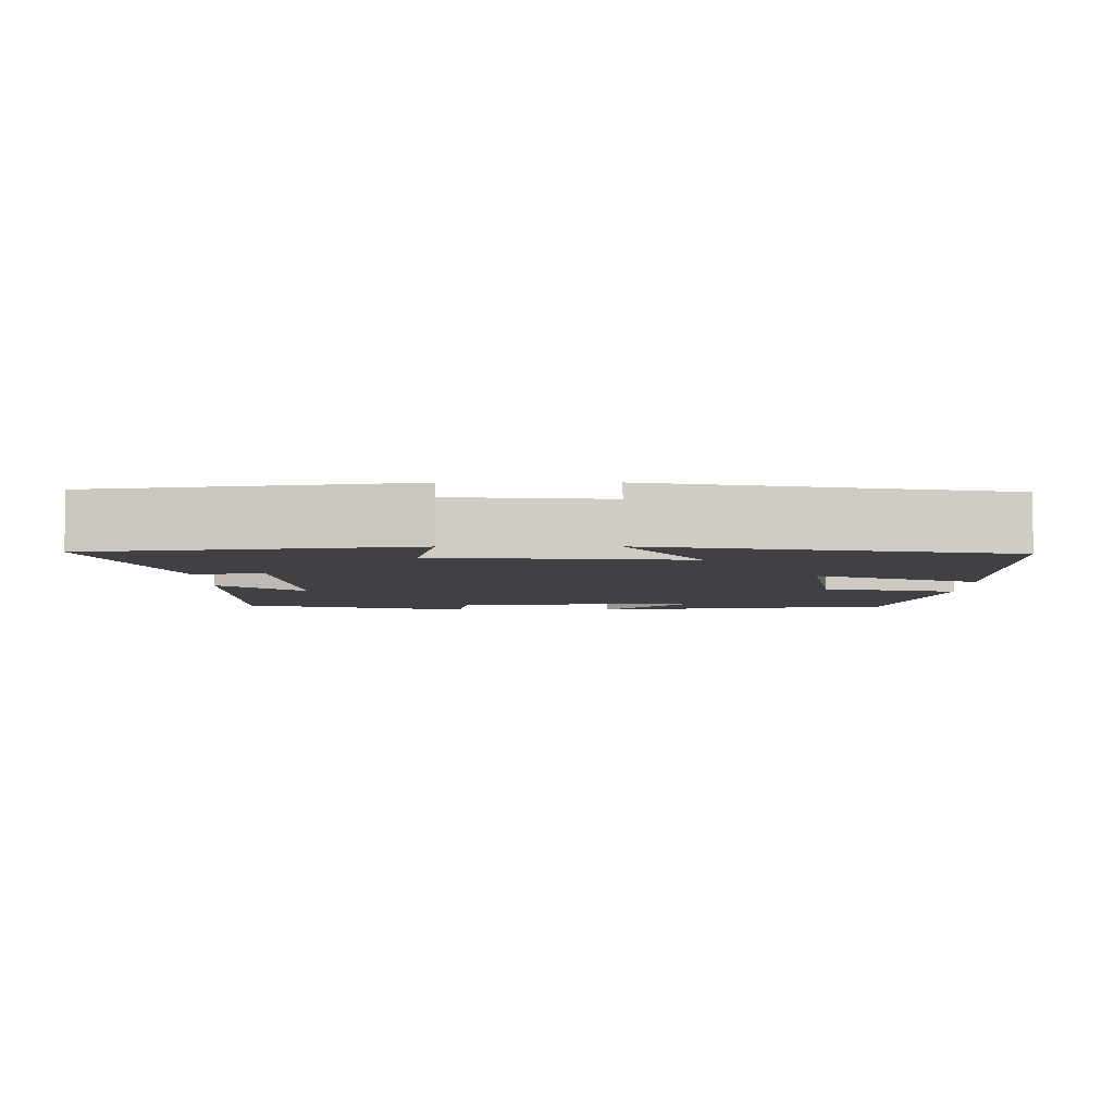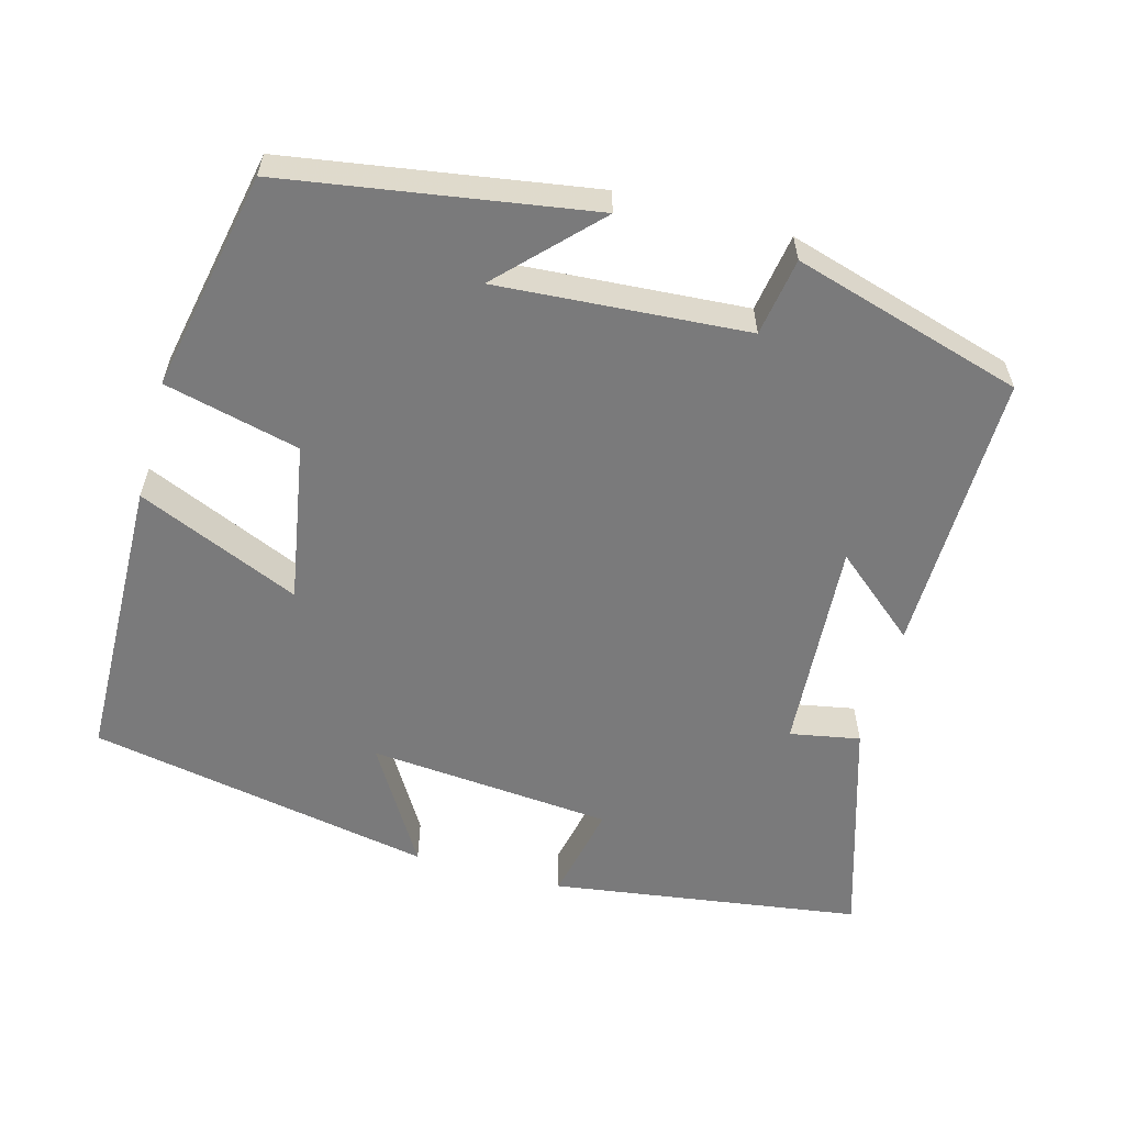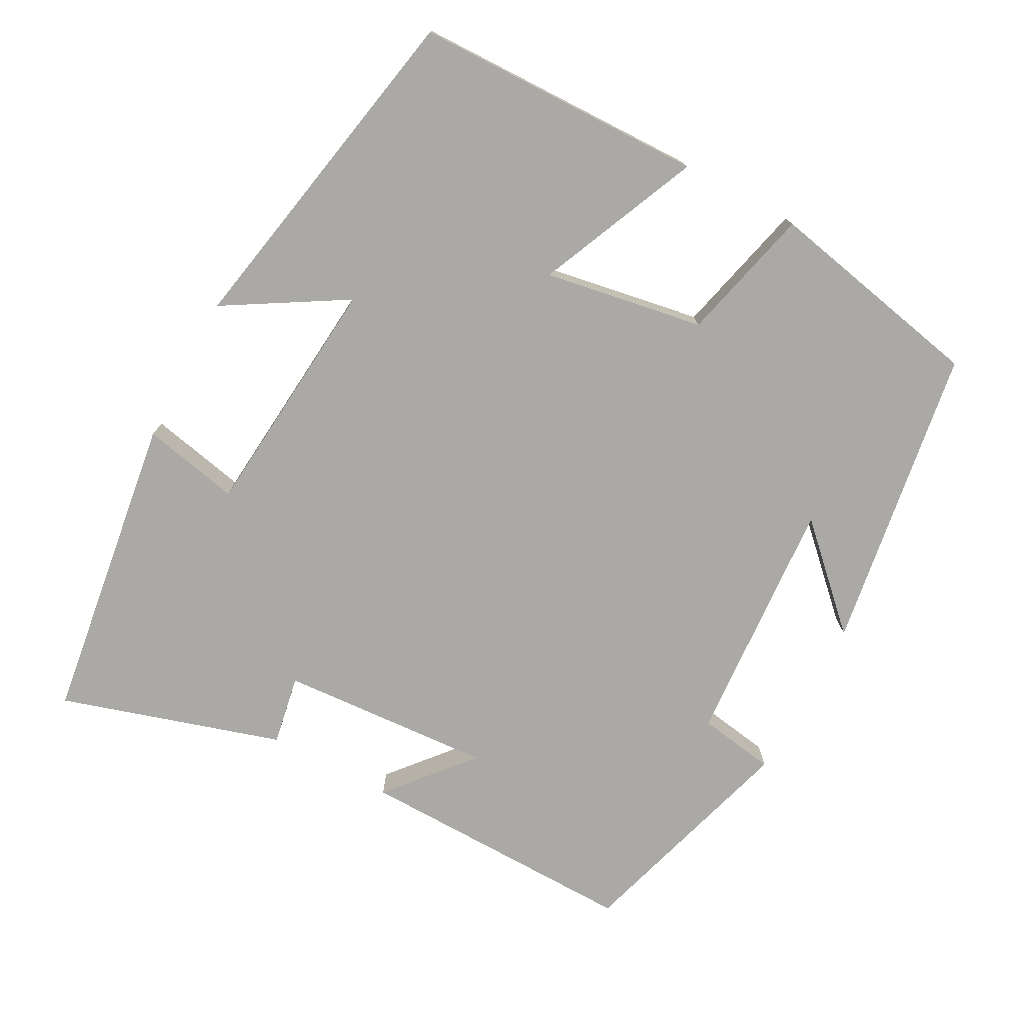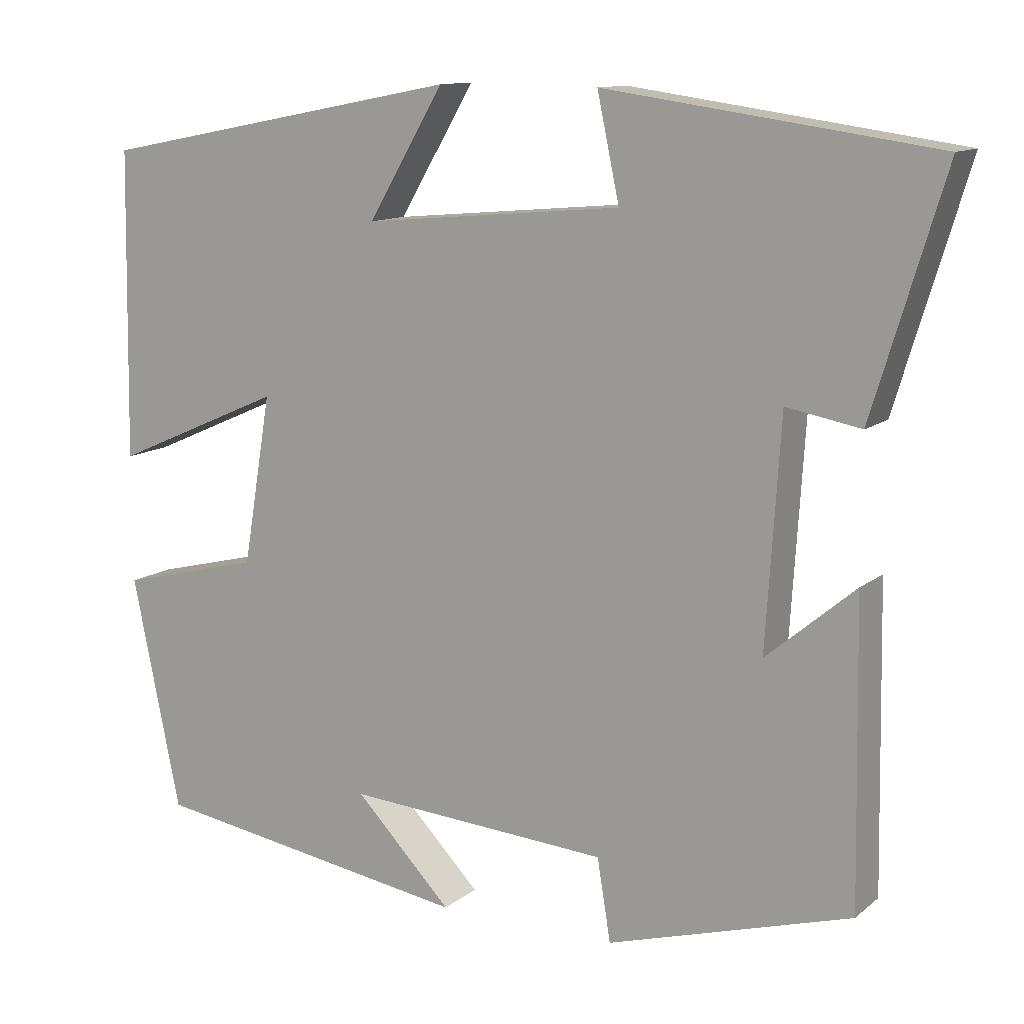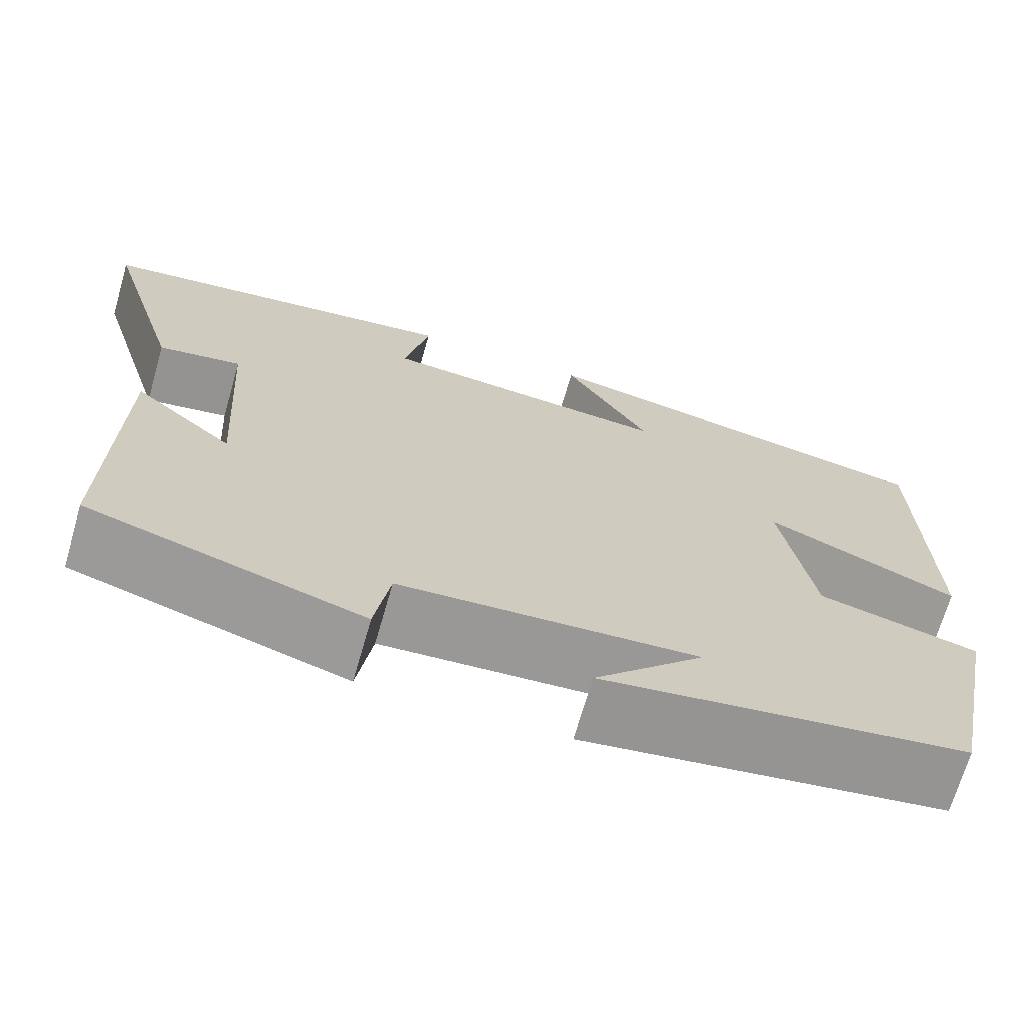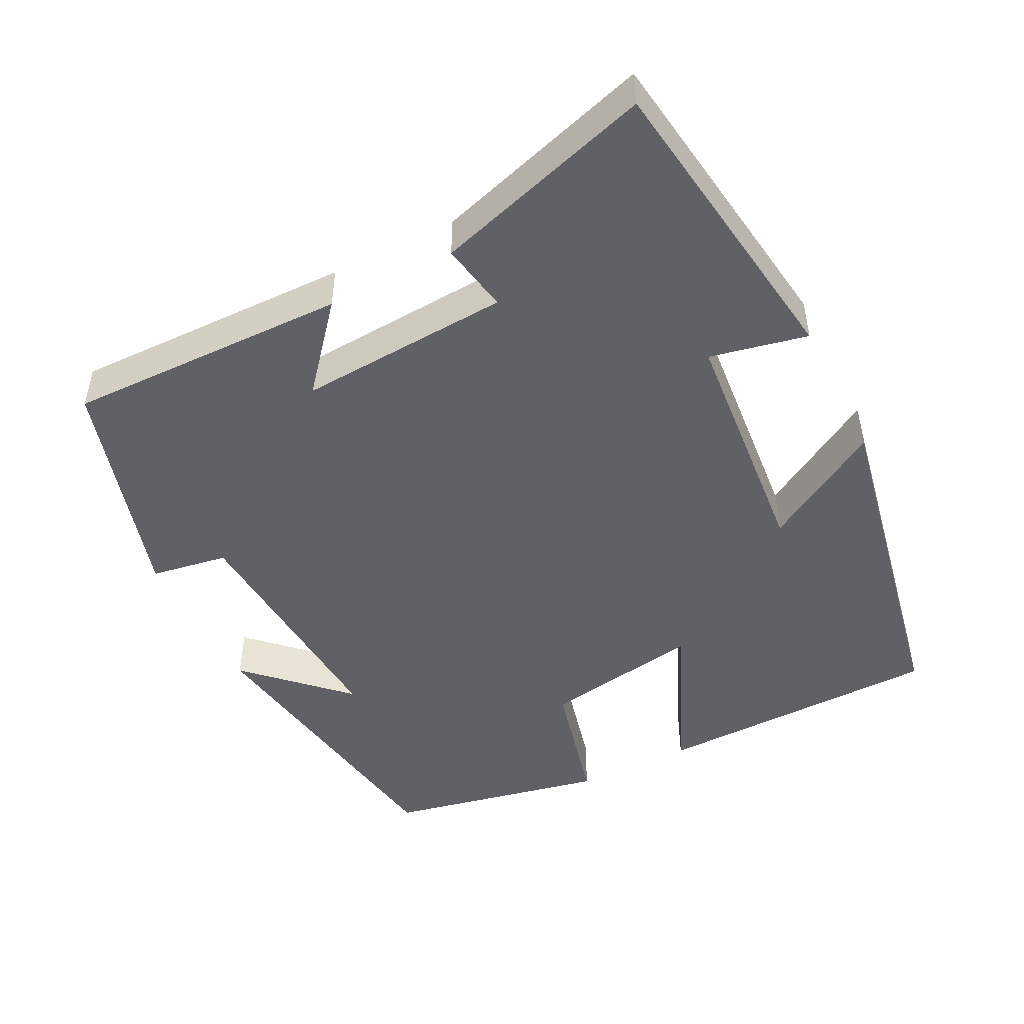
<metadata>
{"format":"obj","ext":"obj","renderer":"f3d","projection":"perspective","resolution":1024,"background":"white","views":[{"elev":-5.3,"azim":0.4,"up":"+Y"},{"elev":-58.1,"azim":164.9,"up":"+Y"},{"elev":-75.6,"azim":61.9,"up":"+Y"},{"elev":12.0,"azim":-150.1,"up":"+Z"},{"elev":-69.3,"azim":-16.1,"up":"+Z"},{"elev":-47.8,"azim":-63.1,"up":"+Y"}]}
</metadata>
<code>
v -0.507 0.07 -0.408
v -0.5 0.07 -0.029
v -0.388 0.07 -0.124
v -0.406 0.07 0.162
v -0.5 0.07 0.145
v -0.59 0.07 0.442
v -0.174 0.07 0.5
v -0.202 0.07 0.369
v 0.126 0.07 0.339
v 0.03 0.07 0.5
v 0.493 0.07 0.411
v 0.5 0.07 0.022
v 0.283 0.07 0.117
v 0.319 0.07 -0.097
v 0.5 0.07 -0.142
v 0.439 0.07 -0.437
v 0.029 0.07 -0.5
v 0.152 0.07 -0.374
v -0.182 0.07 -0.396
v -0.199 0.07 -0.5
v -0.507 0 -0.408
v -0.5 0 -0.029
v -0.388 0 -0.124
v -0.406 0 0.162
v -0.5 0 0.145
v -0.59 0 0.442
v -0.174 0 0.5
v -0.202 0 0.369
v 0.126 0 0.339
v 0.03 0 0.5
v 0.493 0 0.411
v 0.5 0 0.022
v 0.283 0 0.117
v 0.319 0 -0.097
v 0.5 0 -0.142
v 0.439 0 -0.437
v 0.029 0 -0.5
v 0.152 0 -0.374
v -0.182 0 -0.396
v -0.199 0 -0.5
f 1 2 3
f 20 1 3
f 19 20 3
f 18 19 3 4
f 15 16 17 18
f 14 15 18
f 13 14 18 4
f 11 12 13
f 10 11 13
f 9 10 13
f 8 9 13 4
f 6 7 8
f 5 6 8
f 4 5 8
f 23 22 21
f 23 21 40
f 23 40 39
f 24 23 39 38
f 38 37 36 35
f 38 35 34
f 24 38 34 33
f 33 32 31
f 33 31 30
f 33 30 29
f 24 33 29 28
f 28 27 26
f 28 26 25
f 28 25 24
f 1 21 22 2
f 2 22 23 3
f 3 23 24 4
f 4 24 25 5
f 5 25 26 6
f 6 26 27 7
f 7 27 28 8
f 8 28 29 9
f 9 29 30 10
f 10 30 31 11
f 11 31 32 12
f 12 32 33 13
f 13 33 34 14
f 14 34 35 15
f 15 35 36 16
f 16 36 37 17
f 17 37 38 18
f 18 38 39 19
f 19 39 40 20
f 20 40 21 1

</code>
